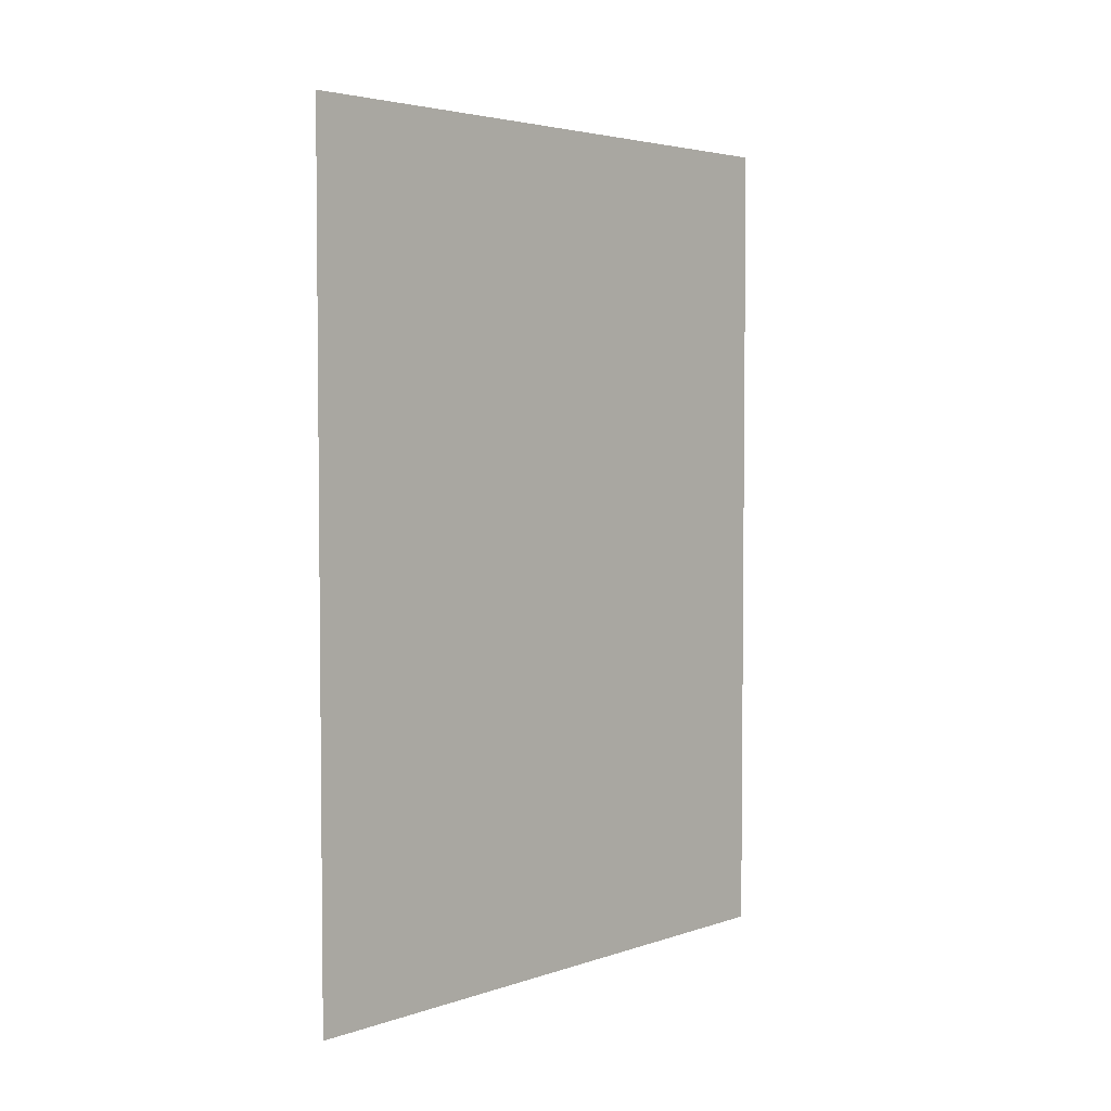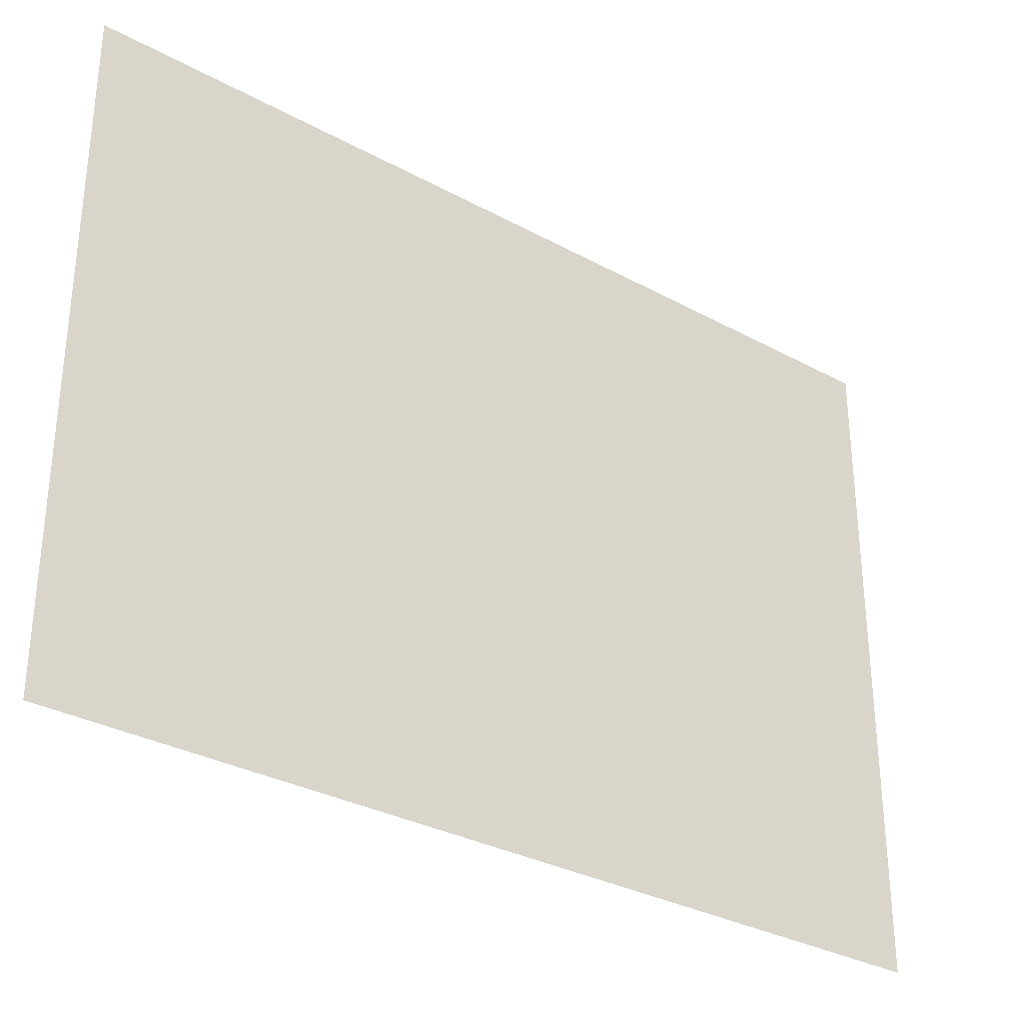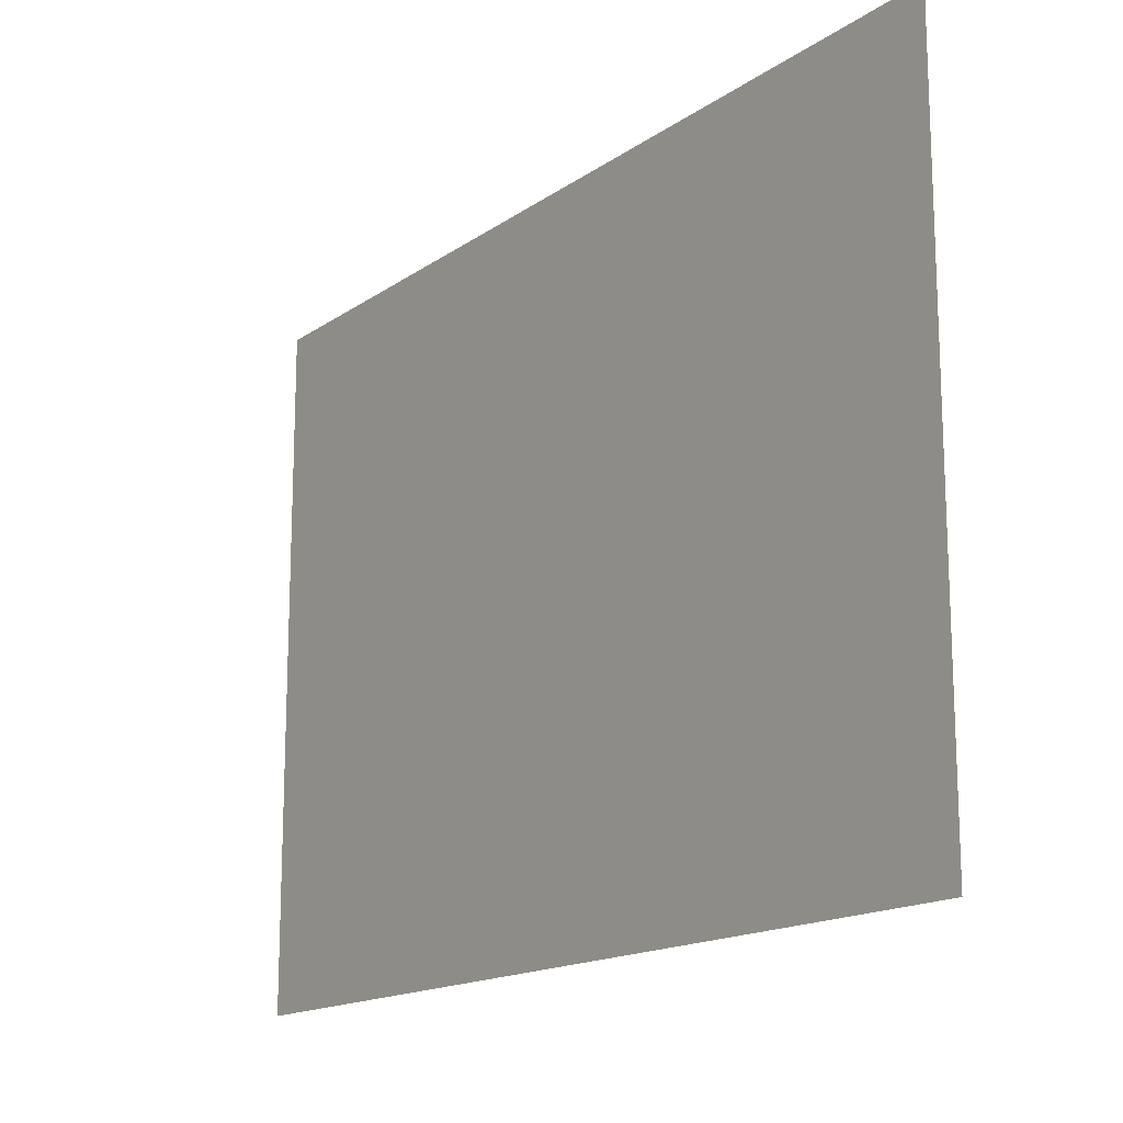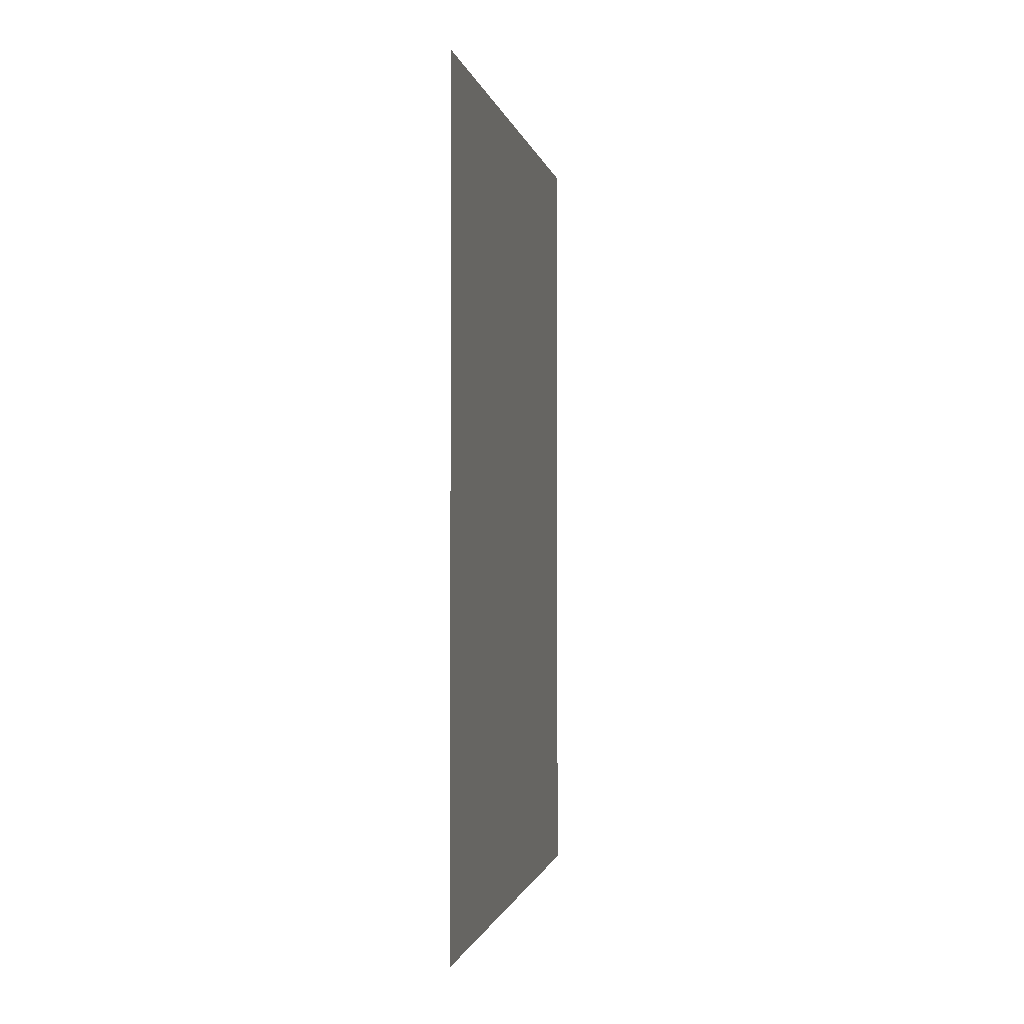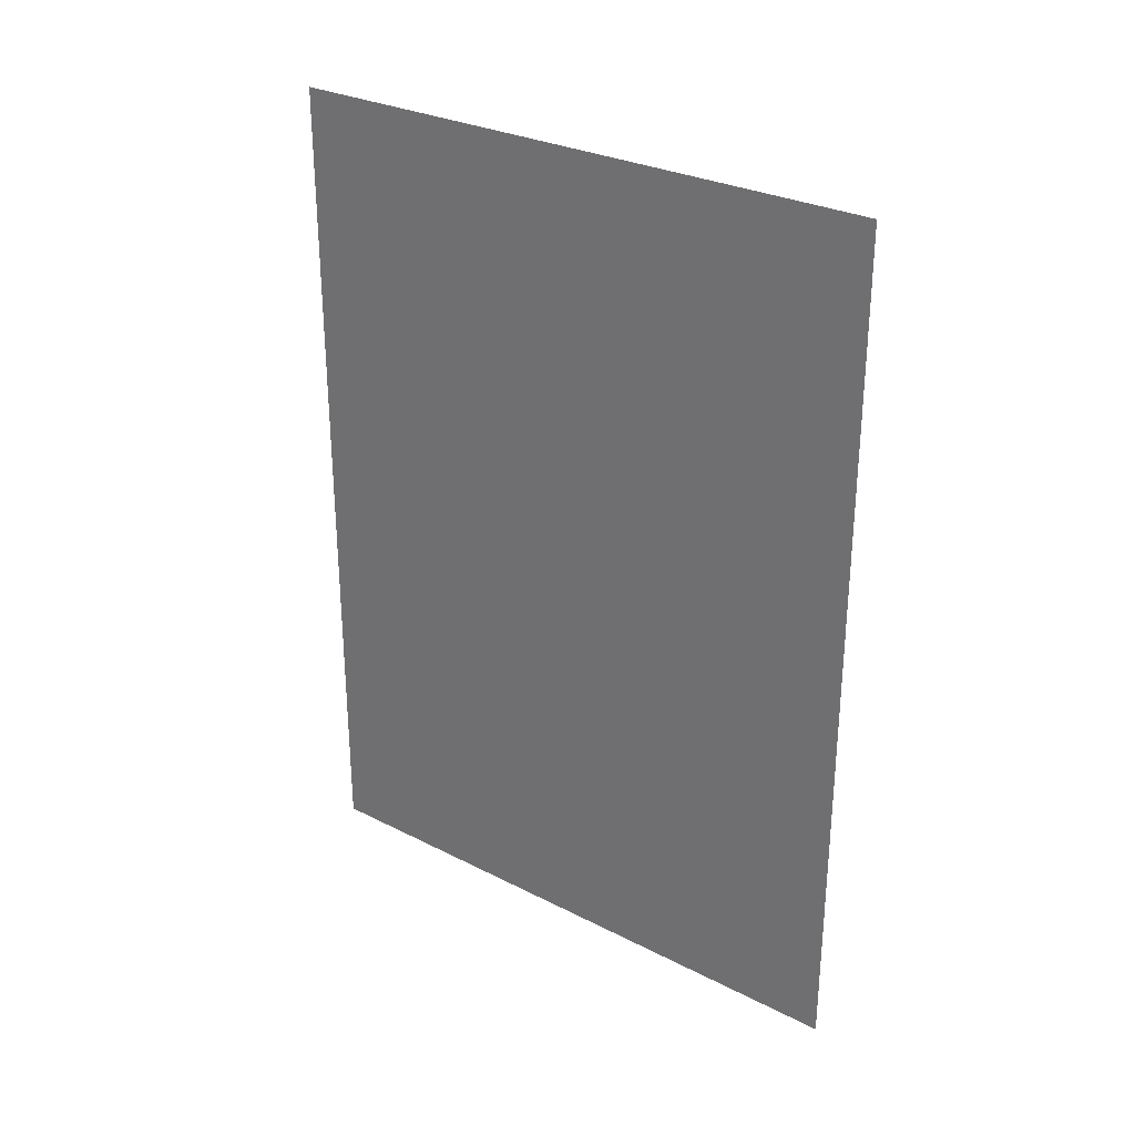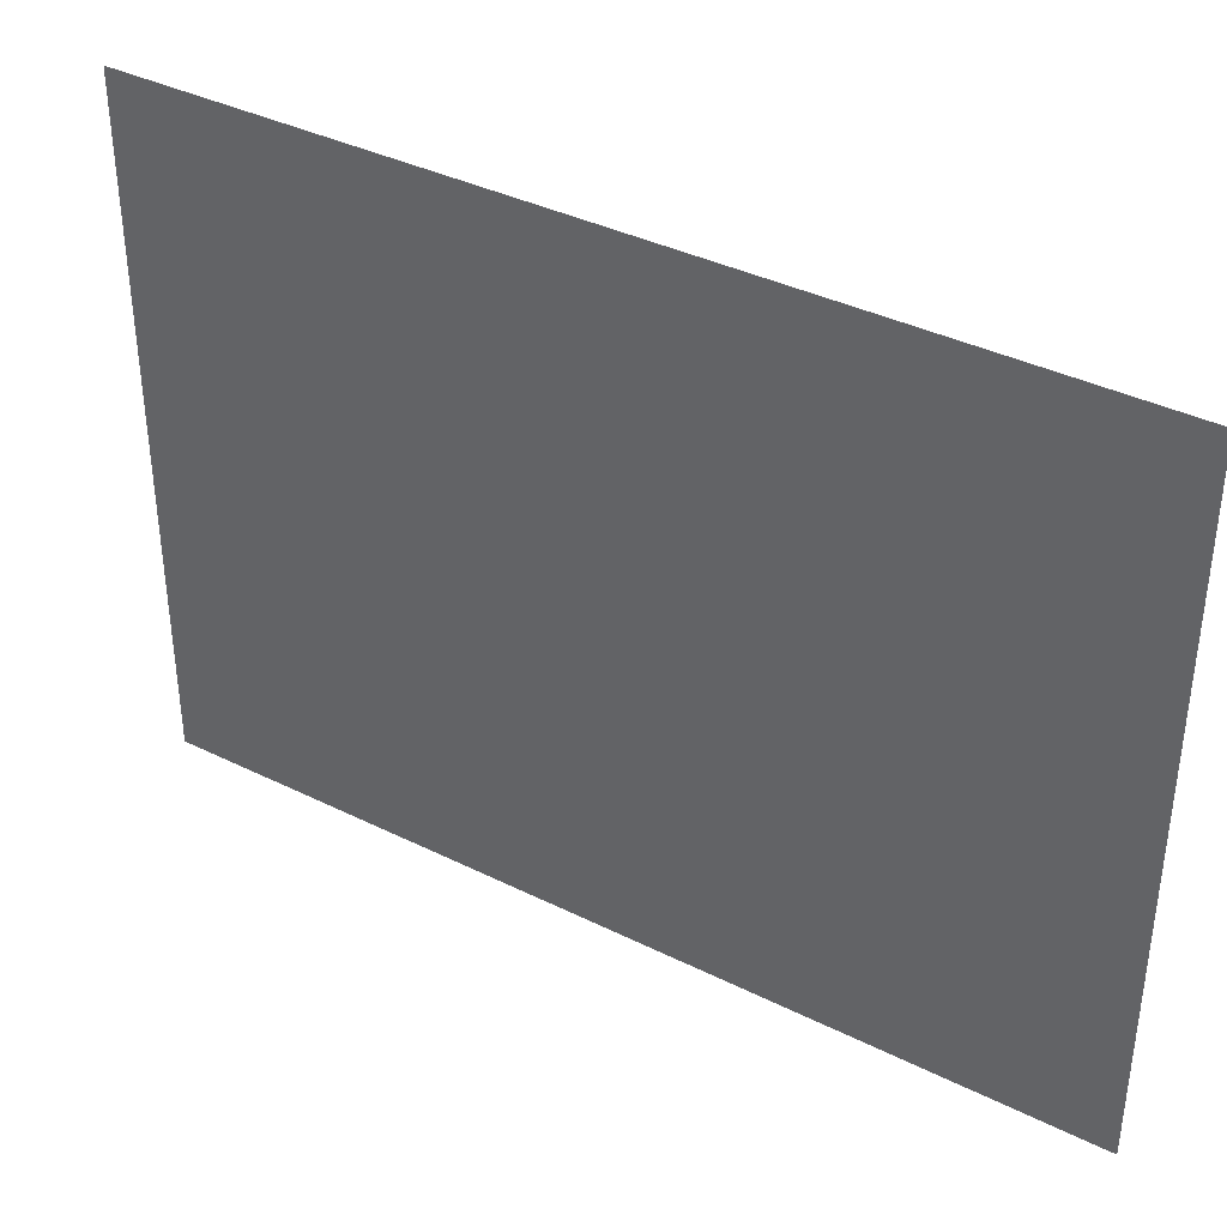
<metadata>
{"format":"obj","ext":"obj","renderer":"f3d","projection":"perspective","resolution":1024,"background":"white","views":[{"elev":3.8,"azim":-137.7,"up":"+Z"},{"elev":-31.7,"azim":52.4,"up":"+Y"},{"elev":-15.8,"azim":144.5,"up":"+Y"},{"elev":-1.0,"azim":10.5,"up":"+Z"},{"elev":29.0,"azim":127.2,"up":"+Z"},{"elev":37.9,"azim":-57.7,"up":"+Y"}]}
</metadata>
<code>
v  -0.0111 0.3349 -0.4212
v  -0.0111 0.3349 0.4395
v  -0.0111 -0.298 0.4395
v  -0.0111 -0.298 -0.4212
g schermo_marte1
f 1 2 3 4

</code>
